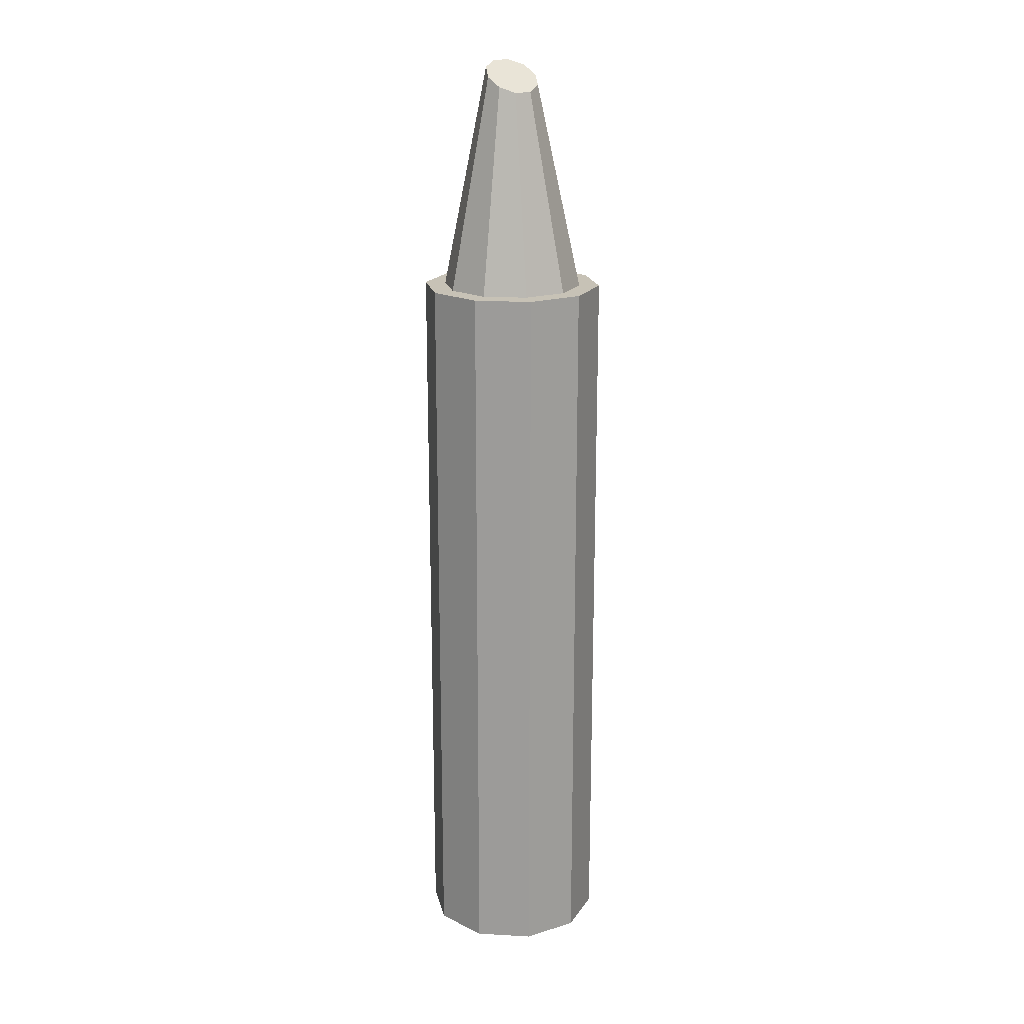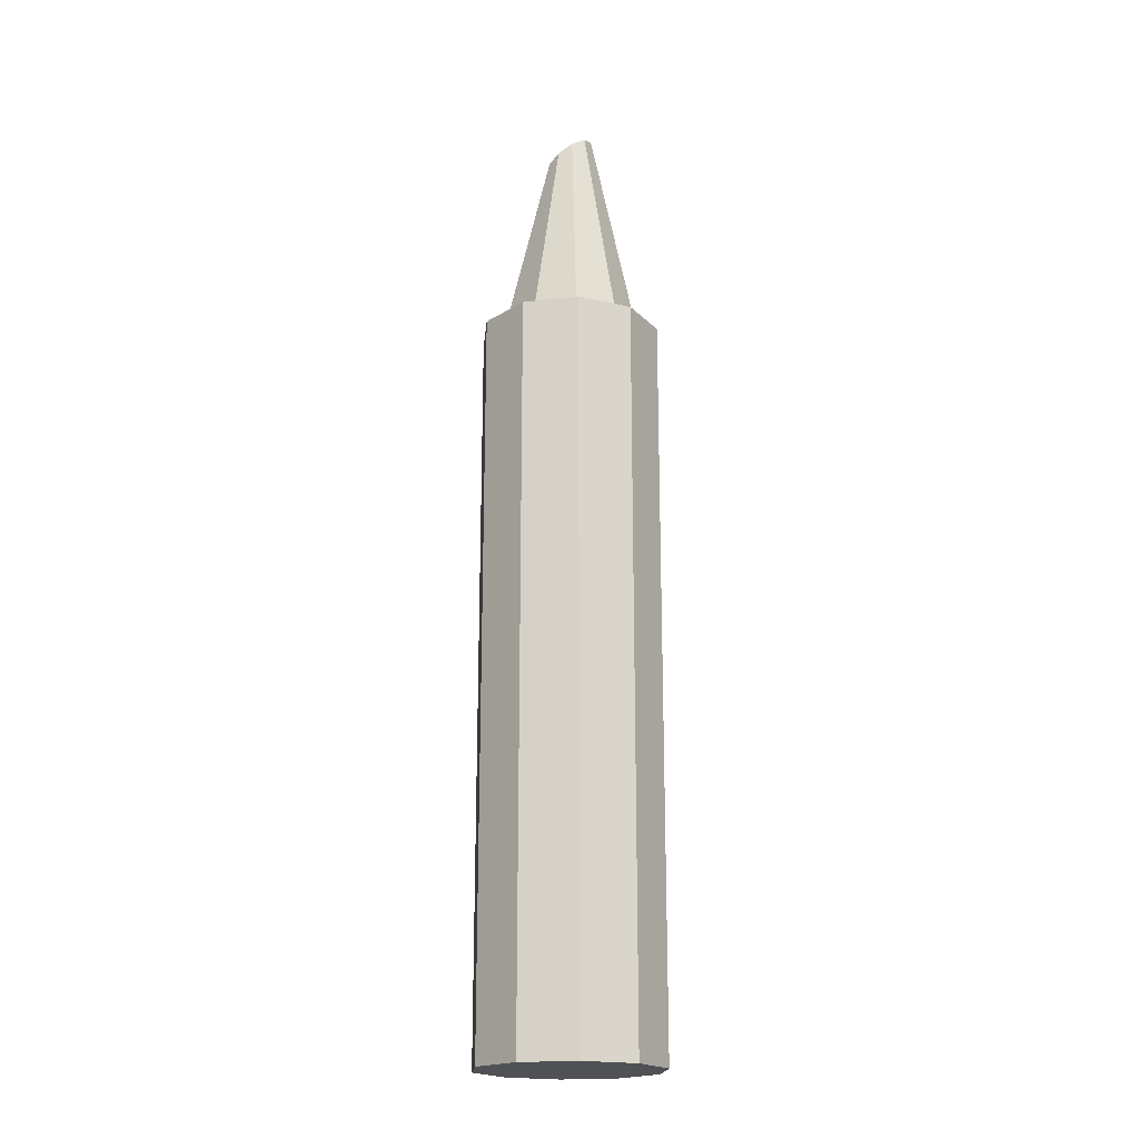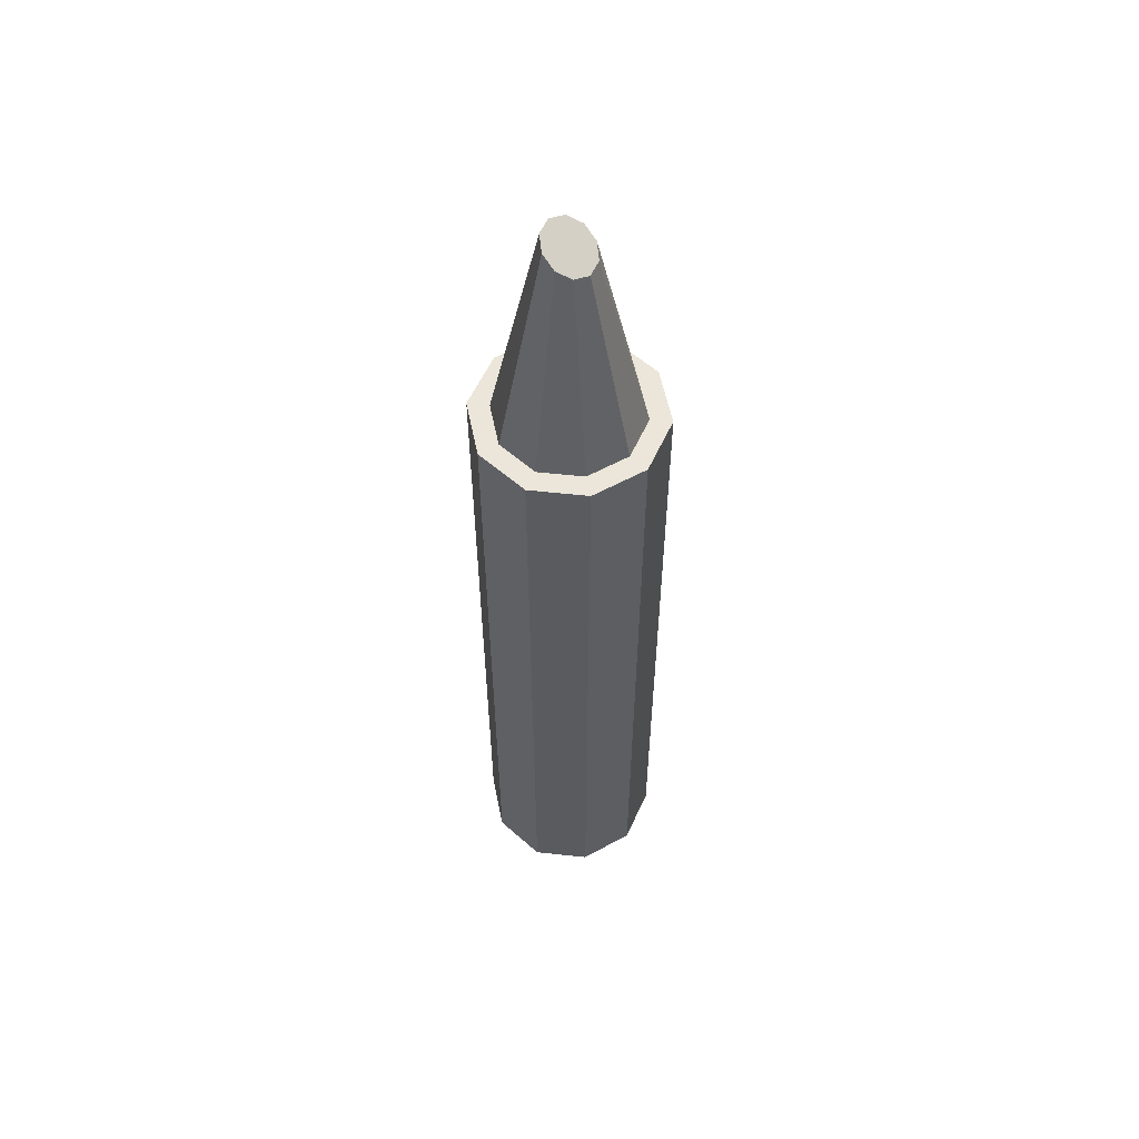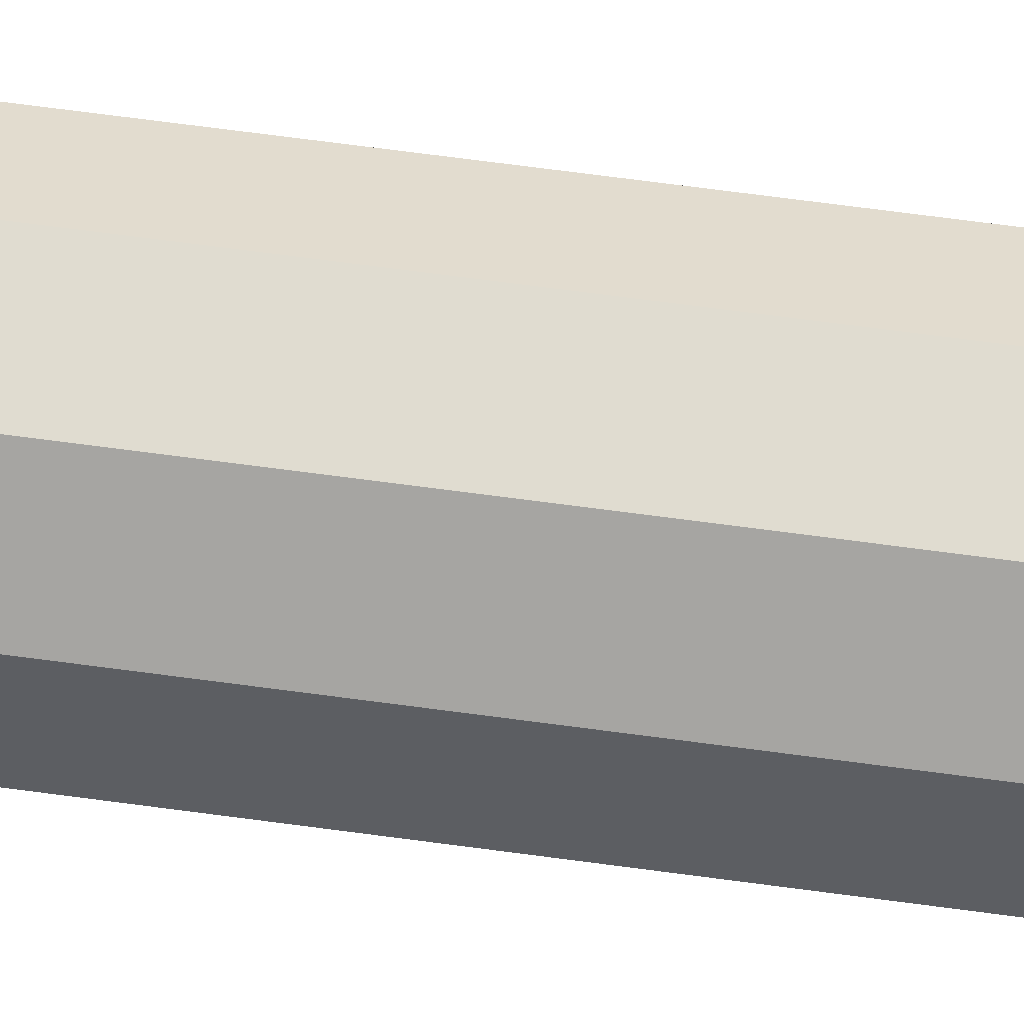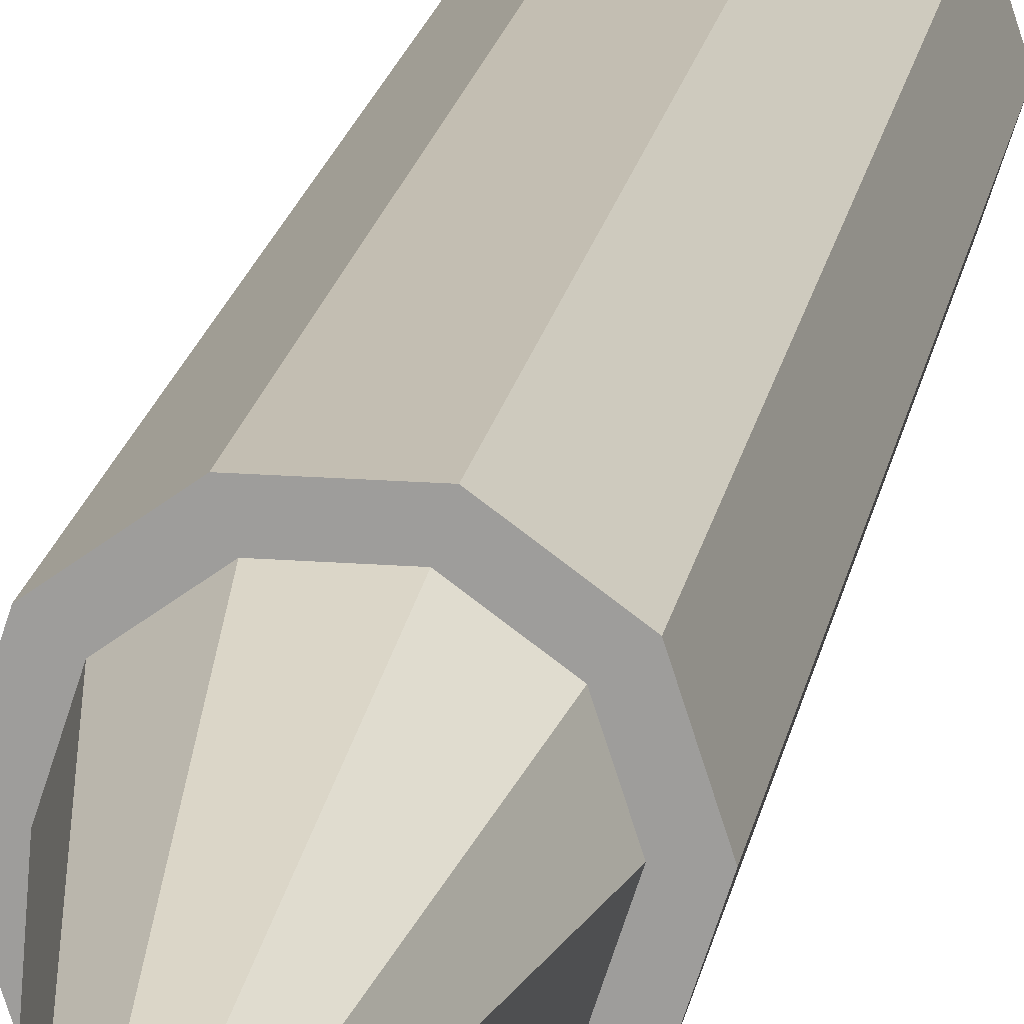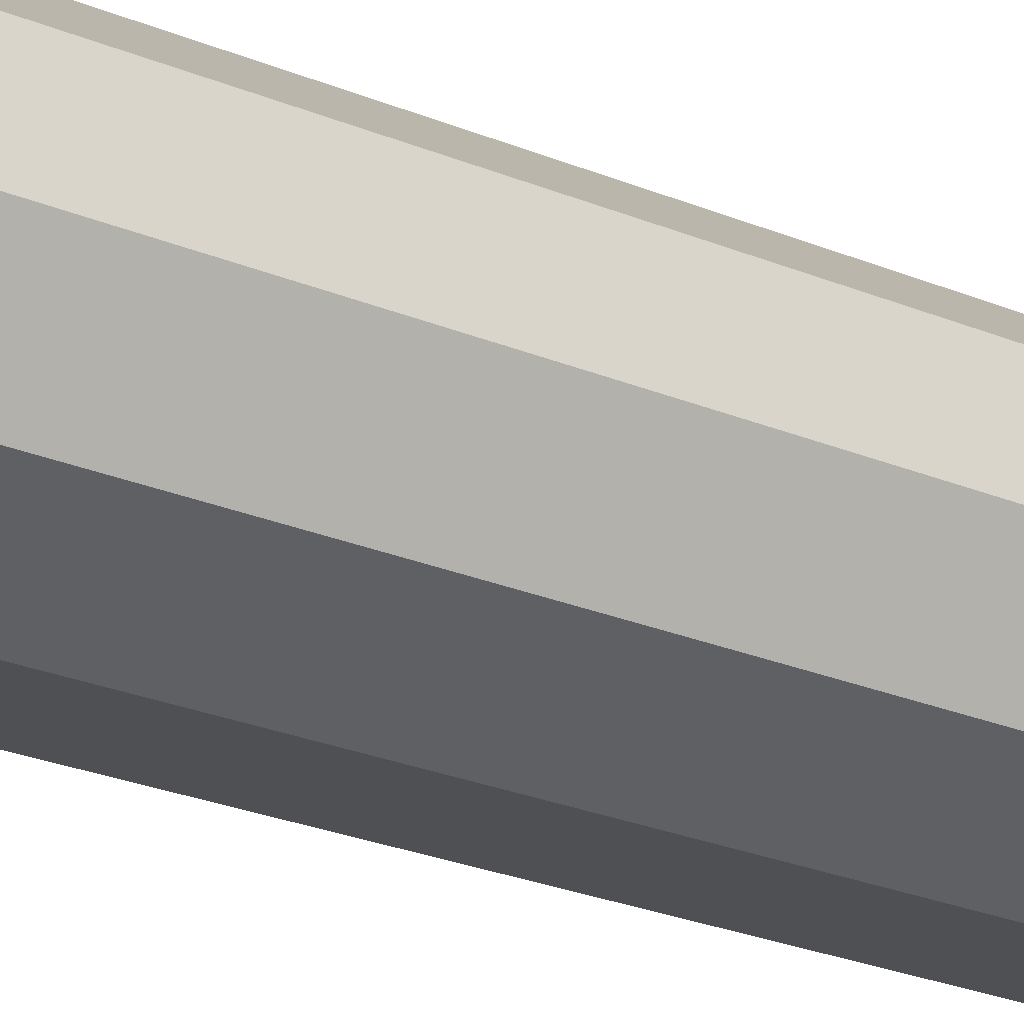
<metadata>
{"format":"obj","ext":"obj","renderer":"f3d","projection":"perspective","resolution":1024,"background":"white","views":[{"elev":19.1,"azim":-30.0,"up":"+Y"},{"elev":-19.6,"azim":84.4,"up":"+Y"},{"elev":57.1,"azim":-65.6,"up":"+Y"},{"elev":69.7,"azim":97.6,"up":"+Z"},{"elev":17.5,"azim":-171.0,"up":"+Z"},{"elev":-19.1,"azim":-131.4,"up":"+Z"}]}
</metadata>
<code>
g default
v 72.36 0 -23.51
v 52.36 0 -38.04
v 27.64 0 -38.04
v 7.639 0 -23.51
v 5e-06 0 -2e-06
v 7.639 0 23.51
v 27.64 0 38.04
v 52.36 0 38.04
v 72.36 0 23.51
v 80 0 -2e-06
v 72.36 321.4 -23.51
v 52.36 321.4 -38.04
v 27.64 321.4 -38.04
v 7.639 321.4 -23.51
v 5e-06 321.4 -2e-06
v 7.639 321.4 23.51
v 27.64 321.4 38.04
v 52.36 321.4 38.04
v 72.36 321.4 23.51
v 80 321.4 -2e-06
v 40 0 -2e-06
v 65.01 321.4 -18.17
v 49.55 321.4 -29.4
v 30.45 321.4 -29.4
v 14.99 321.4 -18.17
v 9.091 321.4 -2e-06
v 14.99 321.4 18.17
v 30.45 321.4 29.4
v 49.55 321.4 29.4
v 65.01 321.4 18.17
v 70.91 321.4 -2e-06
v 49.82 418.4 -5.954
v 43.75 420.9 -9.634
v 36.25 420.9 -9.634
v 30.18 418.4 -5.954
v 27.86 414.5 -2e-06
v 30.18 410.6 5.954
v 36.25 408.1 9.634
v 43.75 408.1 9.634
v 49.82 410.6 5.954
v 52.14 414.5 -2e-06
v 43.75 414.5 8e-06
v 36.25 414.5 6e-06
v 30.18 414.5 2e-06
v 49.82 414.5 2e-06
g Large_Crayon_1
f 1 2 12 11
f 2 3 13 12
f 3 4 14 13
f 4 5 15 14
f 5 6 16 15
f 6 7 17 16
f 7 8 18 17
f 8 9 19 18
f 9 10 20 19
f 10 1 11 20
f 2 1 21
f 3 2 21
f 4 3 21
f 5 4 21
f 6 5 21
f 7 6 21
f 8 7 21
f 9 8 21
f 10 9 21
f 1 10 21
f 11 12 23 22
f 12 13 24 23
f 13 14 25 24
f 14 15 26 25
f 15 16 27 26
f 16 17 28 27
f 17 18 29 28
f 18 19 30 29
f 19 20 31 30
f 20 11 22 31
f 32 22 23 33
f 33 23 24 34
f 24 25 35 34
f 25 26 36 35
f 26 27 37 36
f 27 28 38 37
f 38 28 29 39
f 39 29 30 40
f 40 30 31 41
f 41 31 22 32
f 43 42 33 34
f 44 43 34 35
f 42 45 32 33
f 36 37 44 35
f 32 45 40 41
f 43 44 37 38
f 42 43 38 39
f 45 42 39 40

</code>
